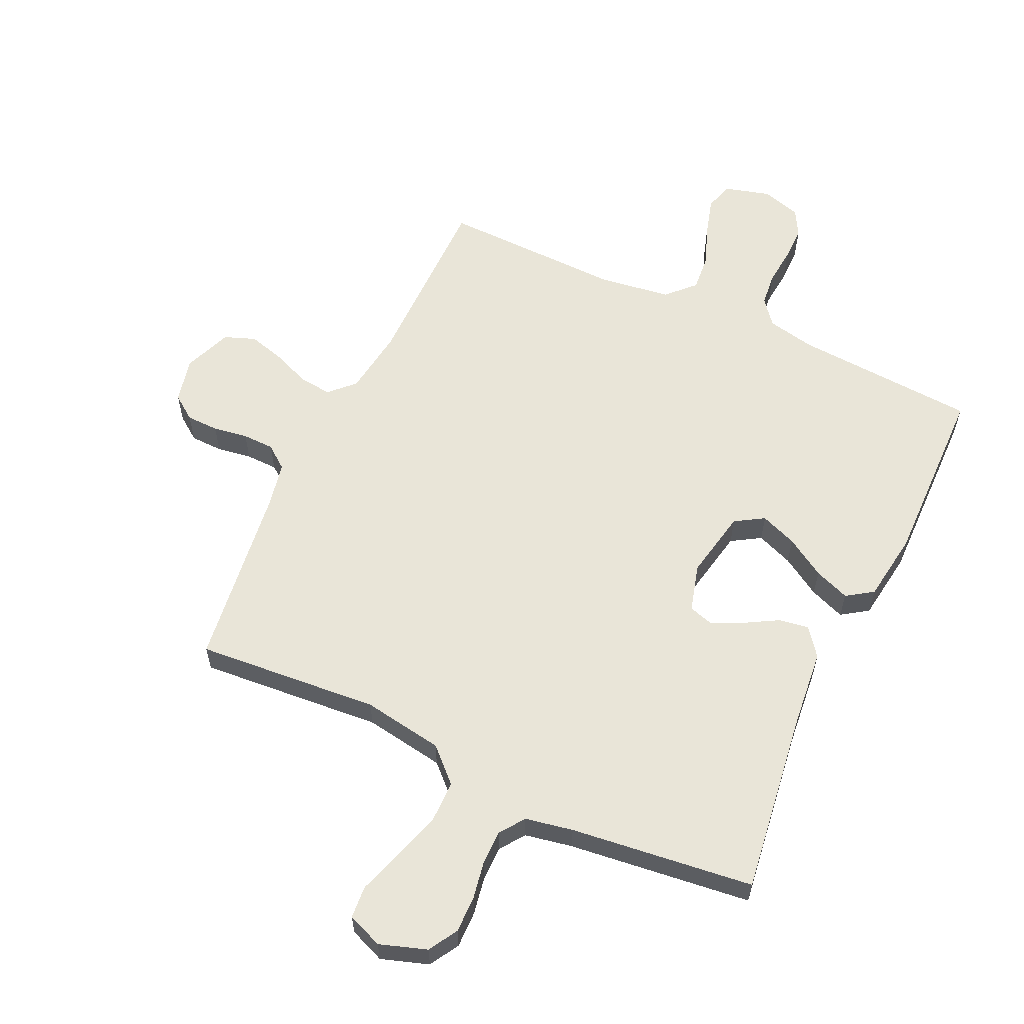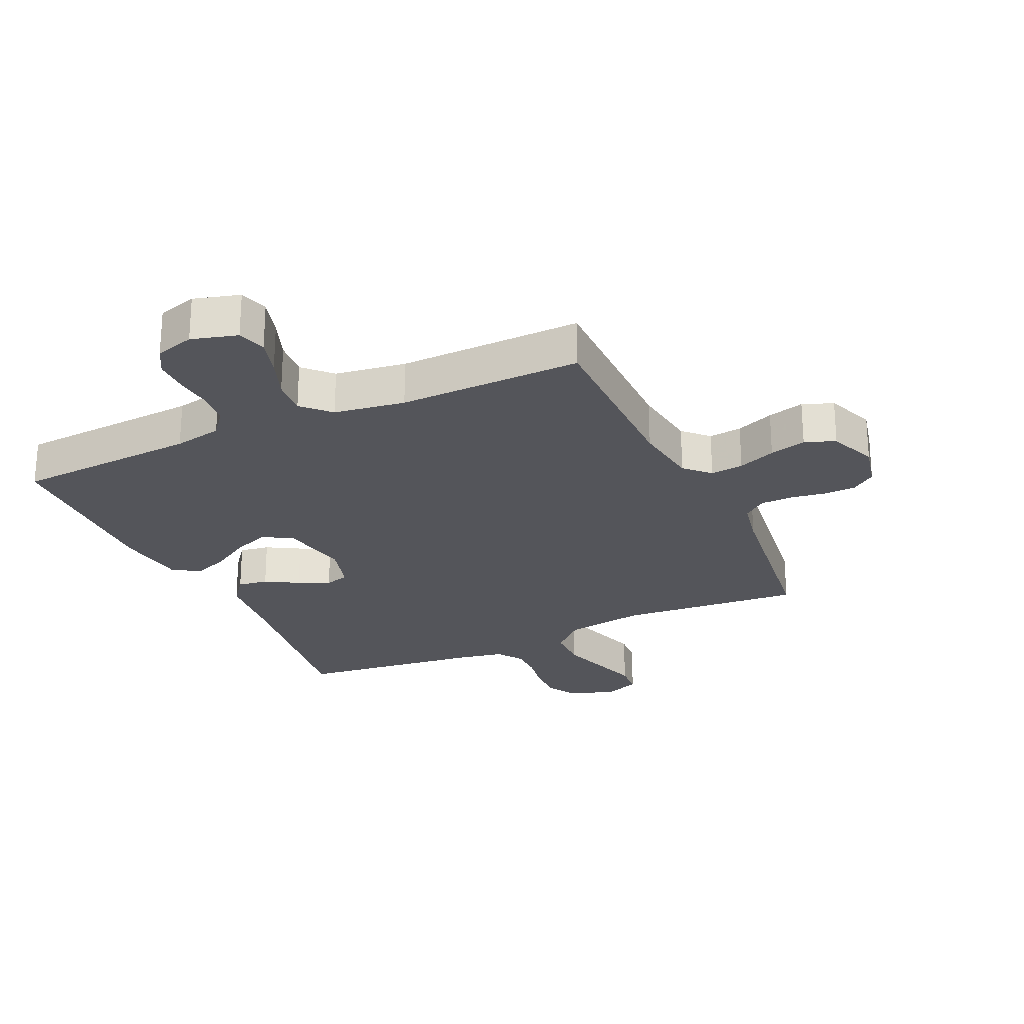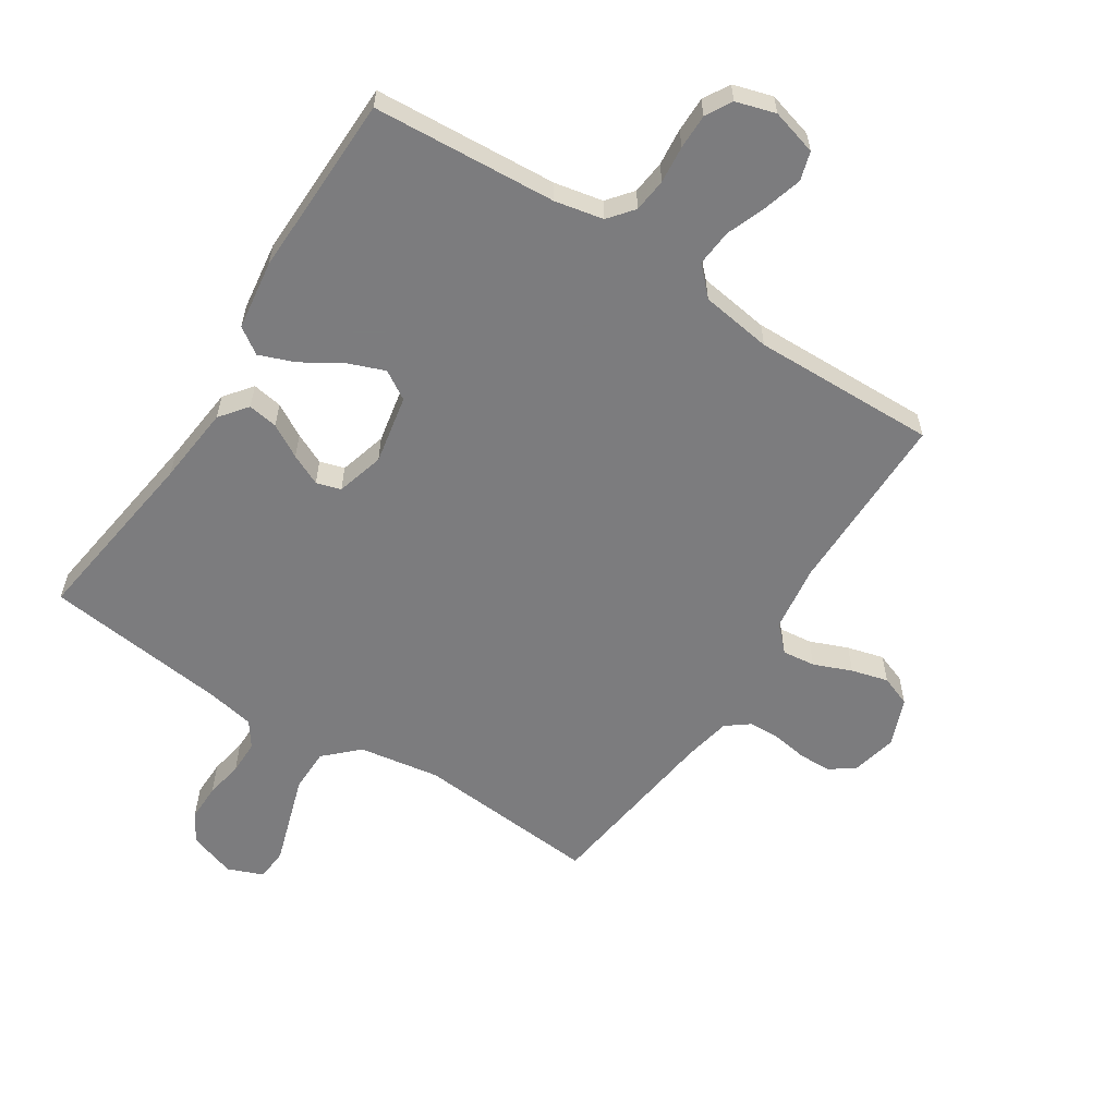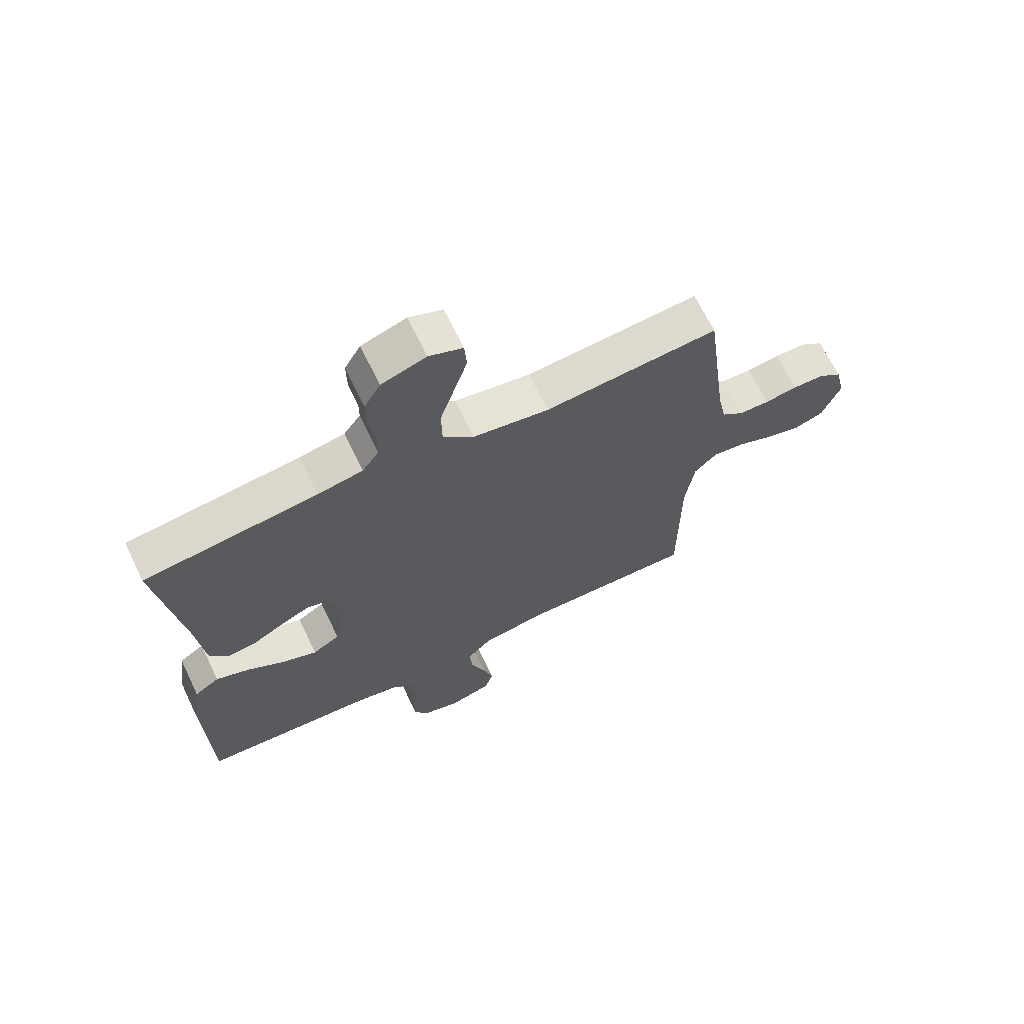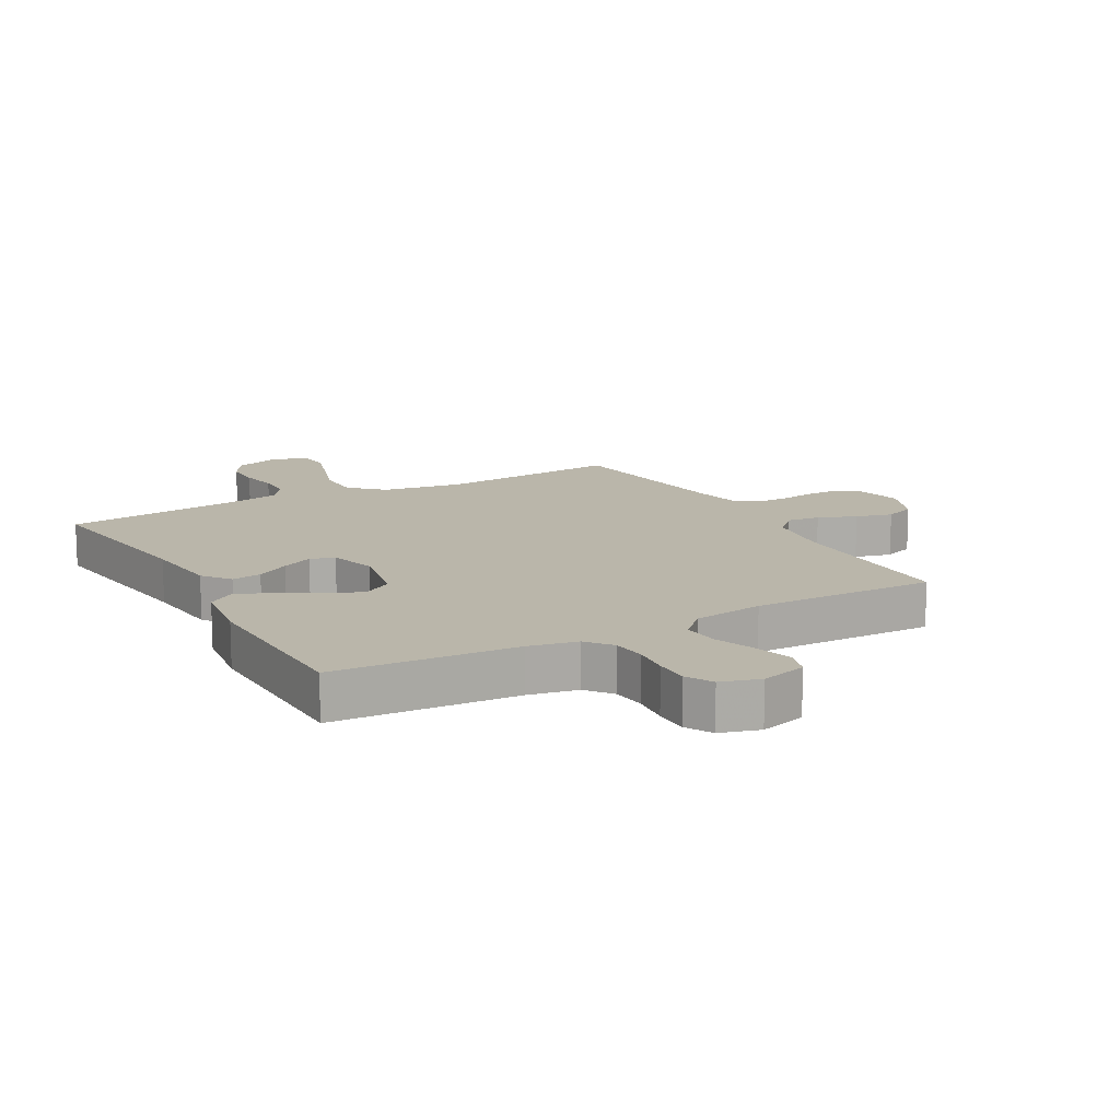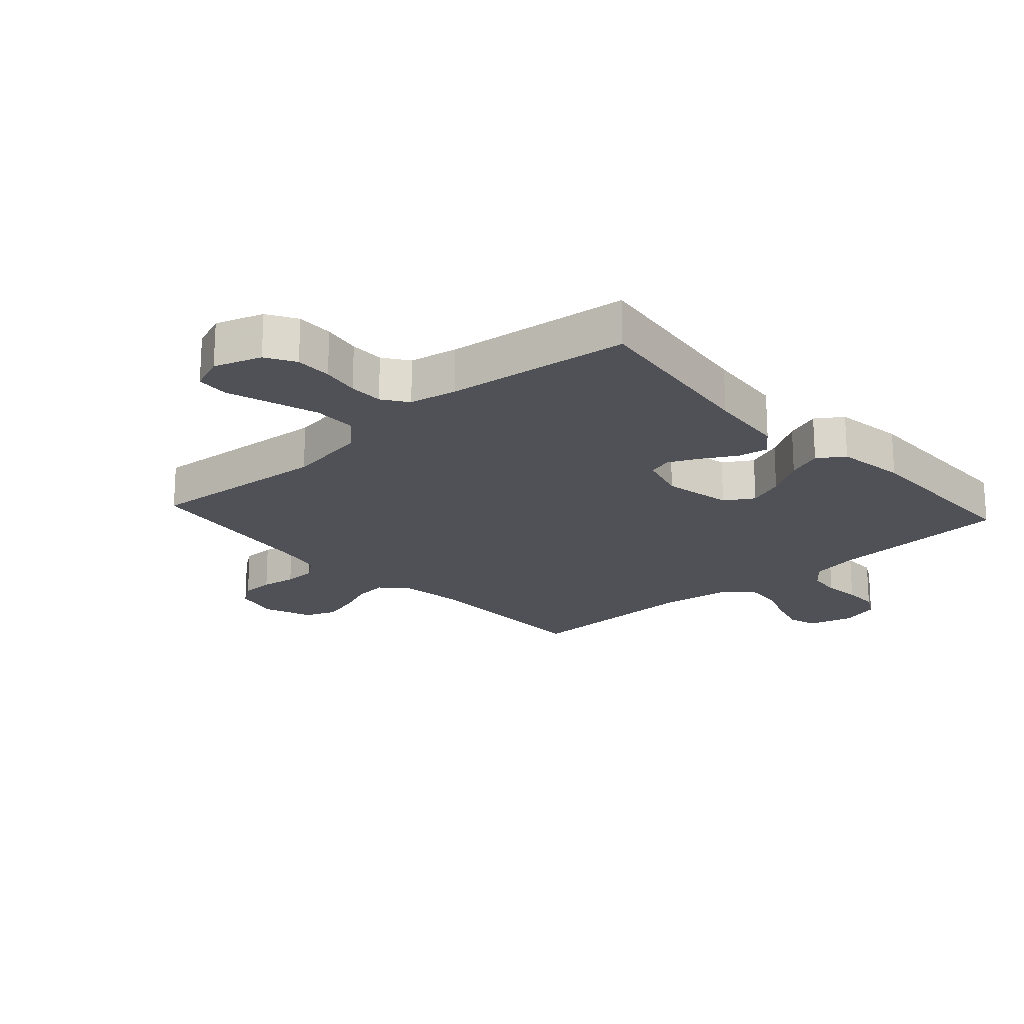
<metadata>
{"format":"obj","ext":"obj","renderer":"f3d","projection":"perspective","resolution":1024,"background":"white","views":[{"elev":59.7,"azim":25.1,"up":"+Y"},{"elev":-25.0,"azim":-155.3,"up":"+Y"},{"elev":-58.9,"azim":147.2,"up":"+Y"},{"elev":67.6,"azim":154.3,"up":"+Z"},{"elev":13.8,"azim":150.9,"up":"+Y"},{"elev":-20.3,"azim":42.1,"up":"+Y"}]}
</metadata>
<code>
v -0.5 0.07 0.5
v -0.2 0.07 0.475
v -0.068 0.07 0.496
v -0.015 0.07 0.547
v -0.014 0.07 0.618
v -0.039 0.07 0.696
v -0.062 0.07 0.768
v -0.058 0.07 0.821
v 0 0.07 0.844
v 0.077 0.07 0.818
v 0.105 0.07 0.77
v 0.104 0.07 0.71
v 0.093 0.07 0.648
v 0.093 0.07 0.592
v 0.122 0.07 0.551
v 0.2 0.07 0.536
v 0.5 0.07 0.5
v 0.459 0.07 0.2
v 0.446 0.07 0.072
v 0.411 0.07 0.027
v 0.362 0.07 0.035
v 0.308 0.07 0.066
v 0.257 0.07 0.09
v 0.217 0.07 0.078
v 0.195 0.07 0
v 0.217 0.07 -0.113
v 0.264 0.07 -0.142
v 0.324 0.07 -0.119
v 0.389 0.07 -0.079
v 0.447 0.07 -0.057
v 0.49 0.07 -0.086
v 0.506 0.07 -0.2
v 0.5 0.07 -0.5
v 0.2 0.07 -0.519
v 0.121 0.07 -0.535
v 0.088 0.07 -0.576
v 0.082 0.07 -0.631
v 0.088 0.07 -0.692
v 0.088 0.07 -0.749
v 0.064 0.07 -0.792
v 0 0.07 -0.811
v -0.075 0.07 -0.79
v -0.089 0.07 -0.743
v -0.071 0.07 -0.681
v -0.046 0.07 -0.615
v -0.041 0.07 -0.555
v -0.084 0.07 -0.511
v -0.2 0.07 -0.494
v -0.5 0.07 -0.5
v -0.5 0.07 -0.2
v -0.515 0.07 -0.09
v -0.554 0.07 -0.051
v -0.608 0.07 -0.057
v -0.67 0.07 -0.082
v -0.73 0.07 -0.098
v -0.78 0.07 -0.079
v -0.811 0.07 0
v -0.794 0.07 0.074
v -0.754 0.07 0.103
v -0.701 0.07 0.104
v -0.644 0.07 0.095
v -0.592 0.07 0.096
v -0.554 0.07 0.125
v -0.539 0.07 0.2
v -0.5 0 0.5
v -0.2 0 0.475
v -0.068 0 0.496
v -0.015 0 0.547
v -0.014 0 0.618
v -0.039 0 0.696
v -0.062 0 0.768
v -0.058 0 0.821
v 0 0 0.844
v 0.077 0 0.818
v 0.105 0 0.77
v 0.104 0 0.71
v 0.093 0 0.648
v 0.093 0 0.592
v 0.122 0 0.551
v 0.2 0 0.536
v 0.5 0 0.5
v 0.459 0 0.2
v 0.446 0 0.072
v 0.411 0 0.027
v 0.362 0 0.035
v 0.308 0 0.066
v 0.257 0 0.09
v 0.217 0 0.078
v 0.195 0 0
v 0.217 0 -0.113
v 0.264 0 -0.142
v 0.324 0 -0.119
v 0.389 0 -0.079
v 0.447 0 -0.057
v 0.49 0 -0.086
v 0.506 0 -0.2
v 0.5 0 -0.5
v 0.2 0 -0.519
v 0.121 0 -0.535
v 0.088 0 -0.576
v 0.082 0 -0.631
v 0.088 0 -0.692
v 0.088 0 -0.749
v 0.064 0 -0.792
v 0 0 -0.811
v -0.075 0 -0.79
v -0.089 0 -0.743
v -0.071 0 -0.681
v -0.046 0 -0.615
v -0.041 0 -0.555
v -0.084 0 -0.511
v -0.2 0 -0.494
v -0.5 0 -0.5
v -0.5 0 -0.2
v -0.515 0 -0.09
v -0.554 0 -0.051
v -0.608 0 -0.057
v -0.67 0 -0.082
v -0.73 0 -0.098
v -0.78 0 -0.079
v -0.811 0 0
v -0.794 0 0.074
v -0.754 0 0.103
v -0.701 0 0.104
v -0.644 0 0.095
v -0.592 0 0.096
v -0.554 0 0.125
v -0.539 0 0.2
f 59 60 61
f 58 59 61
f 57 58 61
f 56 57 61
f 55 56 61
f 54 55 61
f 53 54 61
f 52 53 61 62
f 51 52 62 63
f 48 49 50
f 47 48 50 51
f 43 44 45
f 42 43 45
f 41 42 45
f 40 41 45
f 39 40 45
f 38 39 45
f 37 38 45
f 36 37 45 46
f 35 36 46 47
f 32 33 34
f 31 32 34
f 30 31 34
f 29 30 34
f 28 29 34
f 34 35 47
f 28 34 47
f 27 28 47
f 20 21 22
f 19 20 22
f 18 19 22
f 18 22 23
f 17 18 23
f 16 17 23
f 15 16 23 24
f 11 12 13
f 10 11 13
f 9 10 13
f 8 9 13
f 7 8 13
f 6 7 13
f 5 6 13
f 4 5 13 14
f 15 24 25
f 14 15 25
f 4 14 25
f 3 4 25
f 51 63 64
f 47 51 64
f 27 47 64
f 26 27 64
f 25 26 64
f 3 25 64
f 2 3 64
f 1 2 64
f 125 124 123
f 125 123 122
f 125 122 121
f 125 121 120
f 125 120 119
f 125 119 118
f 125 118 117
f 126 125 117 116
f 127 126 116 115
f 114 113 112
f 115 114 112 111
f 109 108 107
f 109 107 106
f 109 106 105
f 109 105 104
f 109 104 103
f 109 103 102
f 109 102 101
f 110 109 101 100
f 111 110 100 99
f 98 97 96
f 98 96 95
f 98 95 94
f 98 94 93
f 98 93 92
f 111 99 98
f 111 98 92
f 111 92 91
f 86 85 84
f 86 84 83
f 86 83 82
f 87 86 82
f 87 82 81
f 87 81 80
f 88 87 80 79
f 77 76 75
f 77 75 74
f 77 74 73
f 77 73 72
f 77 72 71
f 77 71 70
f 77 70 69
f 78 77 69 68
f 89 88 79
f 89 79 78
f 89 78 68
f 89 68 67
f 128 127 115
f 128 115 111
f 128 111 91
f 128 91 90
f 128 90 89
f 128 89 67
f 128 67 66
f 128 66 65
f 1 65 66 2
f 2 66 67 3
f 3 67 68 4
f 4 68 69 5
f 5 69 70 6
f 6 70 71 7
f 7 71 72 8
f 8 72 73 9
f 9 73 74 10
f 10 74 75 11
f 11 75 76 12
f 12 76 77 13
f 13 77 78 14
f 14 78 79 15
f 15 79 80 16
f 16 80 81 17
f 17 81 82 18
f 18 82 83 19
f 19 83 84 20
f 20 84 85 21
f 21 85 86 22
f 22 86 87 23
f 23 87 88 24
f 24 88 89 25
f 25 89 90 26
f 26 90 91 27
f 27 91 92 28
f 28 92 93 29
f 29 93 94 30
f 30 94 95 31
f 31 95 96 32
f 32 96 97 33
f 33 97 98 34
f 34 98 99 35
f 35 99 100 36
f 36 100 101 37
f 37 101 102 38
f 38 102 103 39
f 39 103 104 40
f 40 104 105 41
f 41 105 106 42
f 42 106 107 43
f 43 107 108 44
f 44 108 109 45
f 45 109 110 46
f 46 110 111 47
f 47 111 112 48
f 48 112 113 49
f 49 113 114 50
f 50 114 115 51
f 51 115 116 52
f 52 116 117 53
f 53 117 118 54
f 54 118 119 55
f 55 119 120 56
f 56 120 121 57
f 57 121 122 58
f 58 122 123 59
f 59 123 124 60
f 60 124 125 61
f 61 125 126 62
f 62 126 127 63
f 63 127 128 64
f 64 128 65 1

</code>
